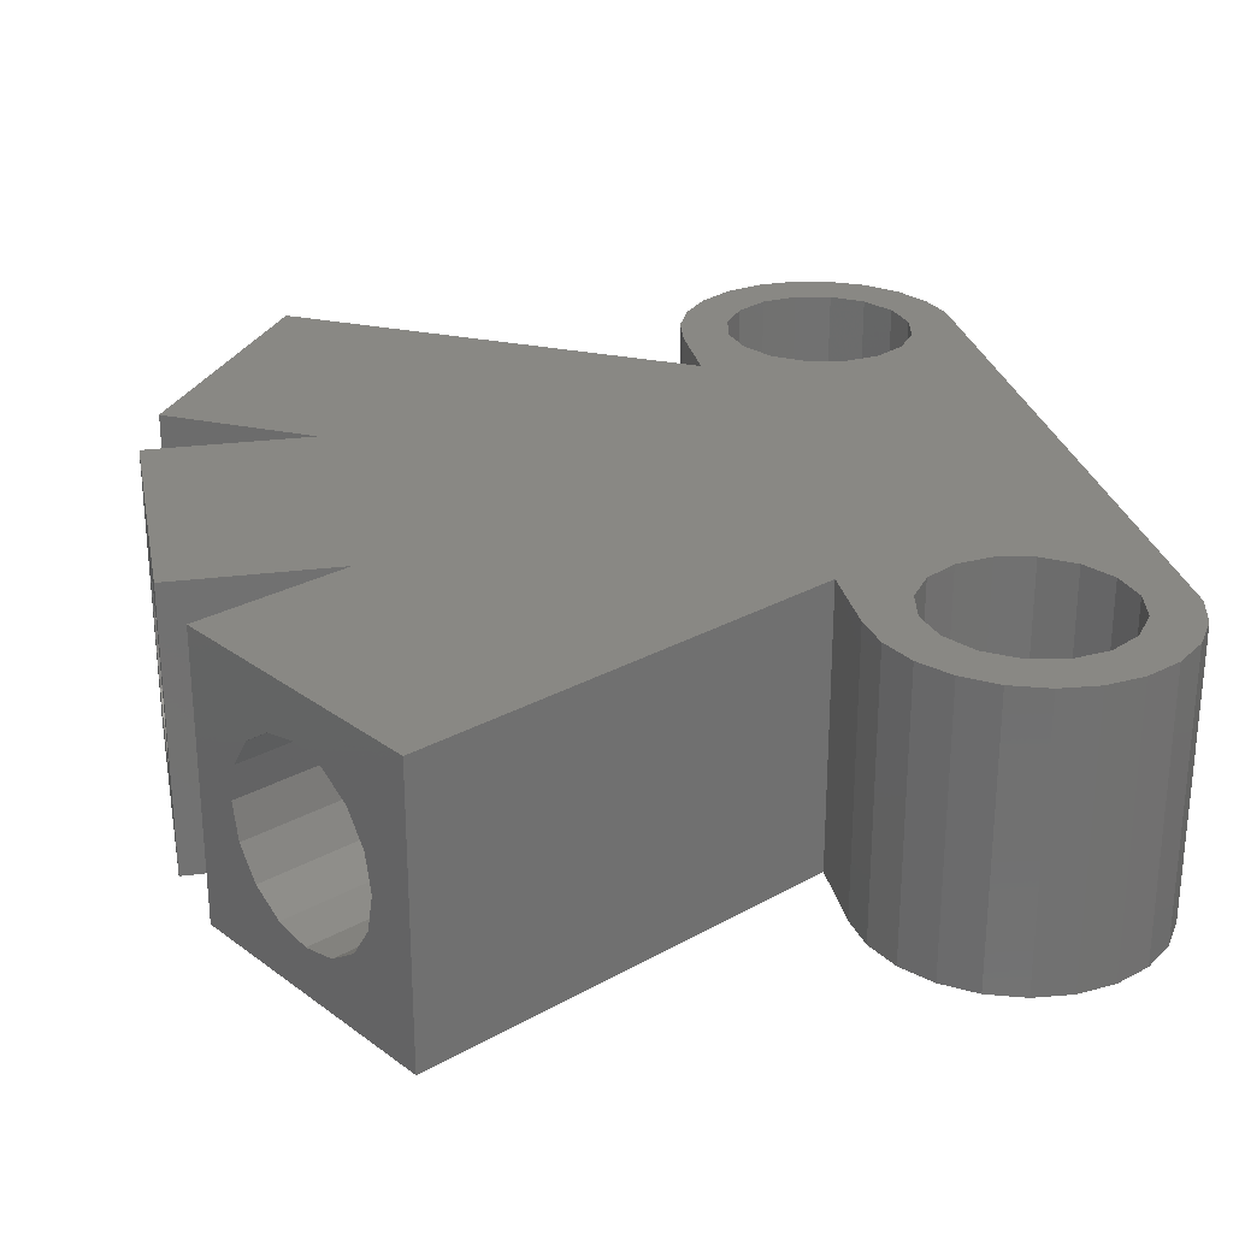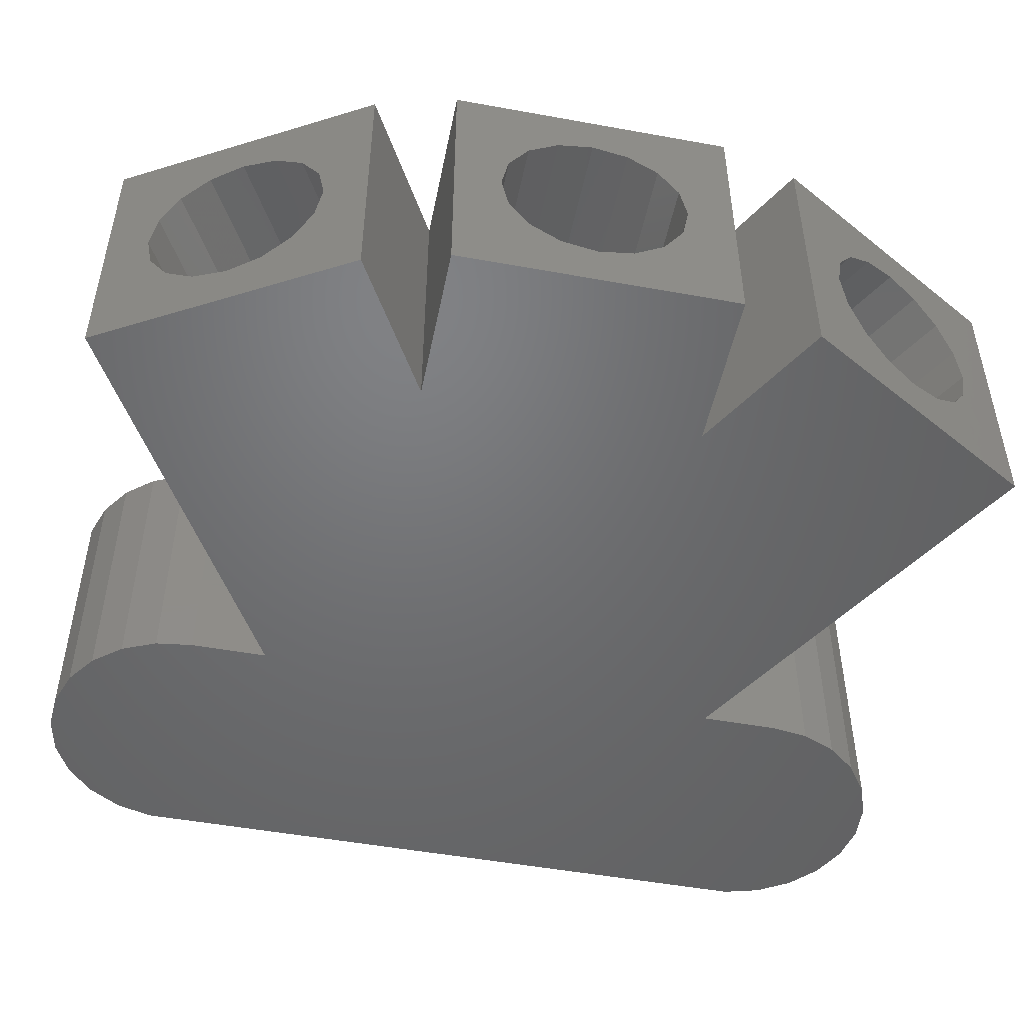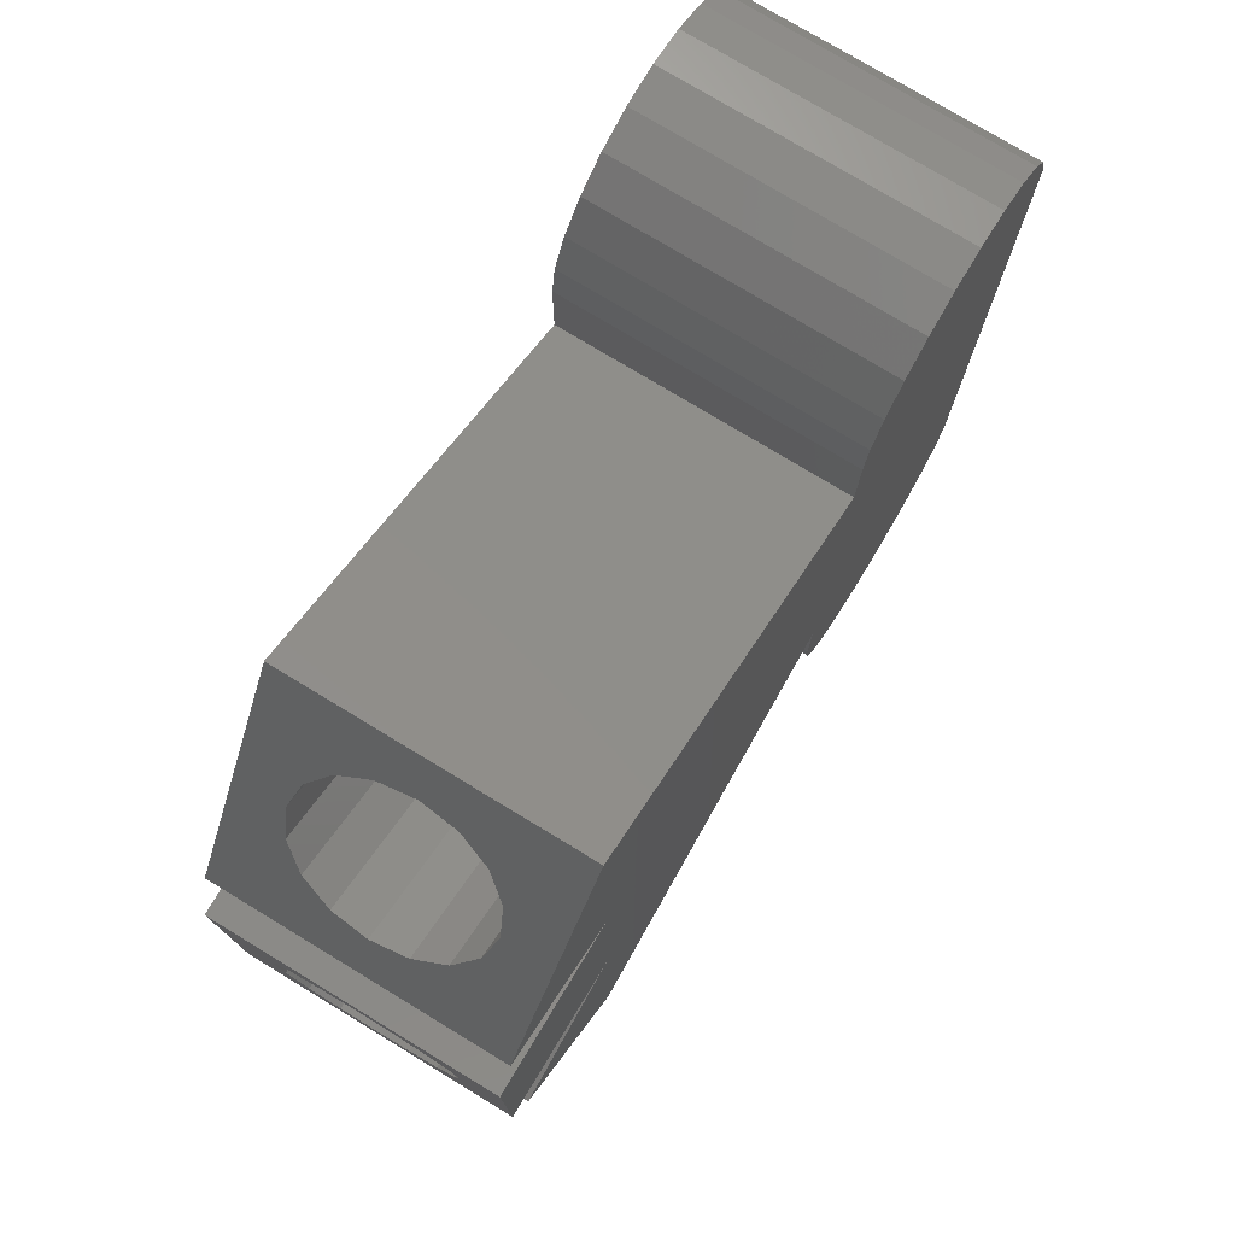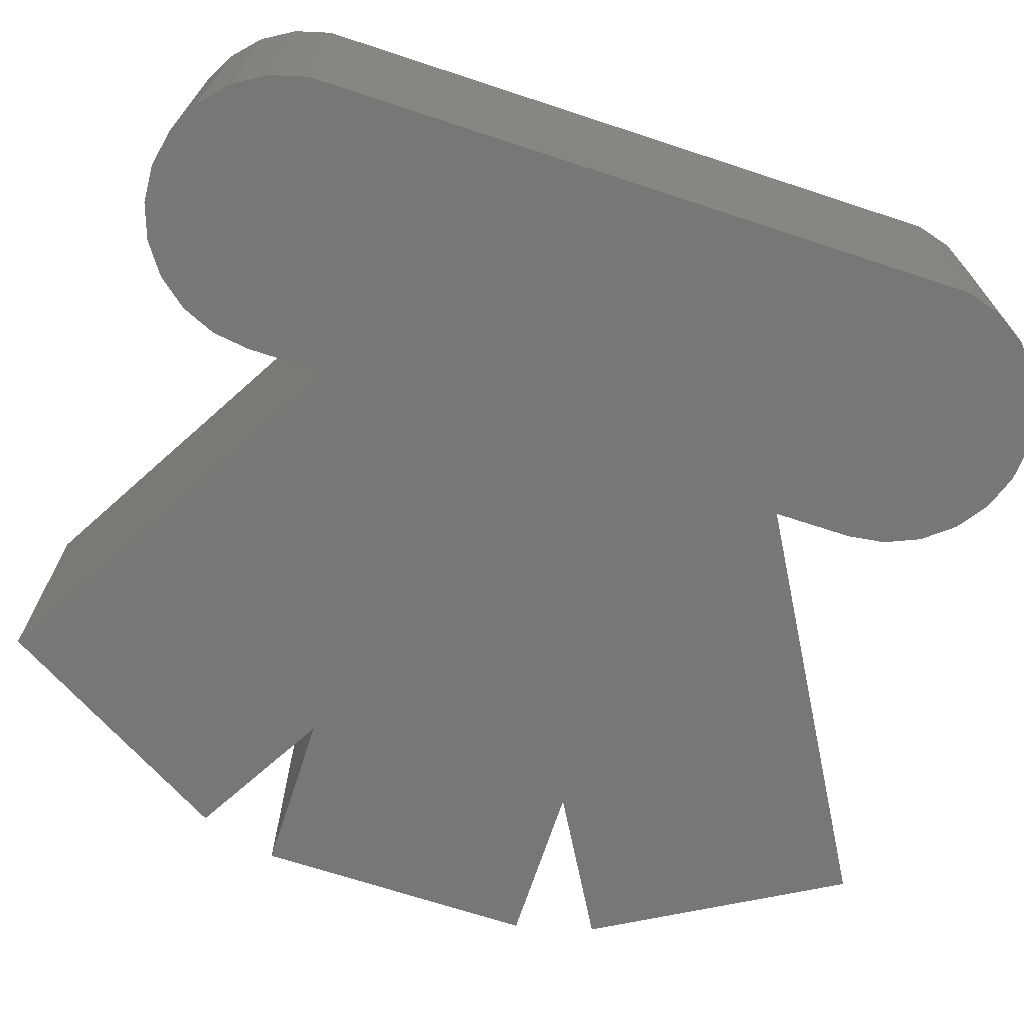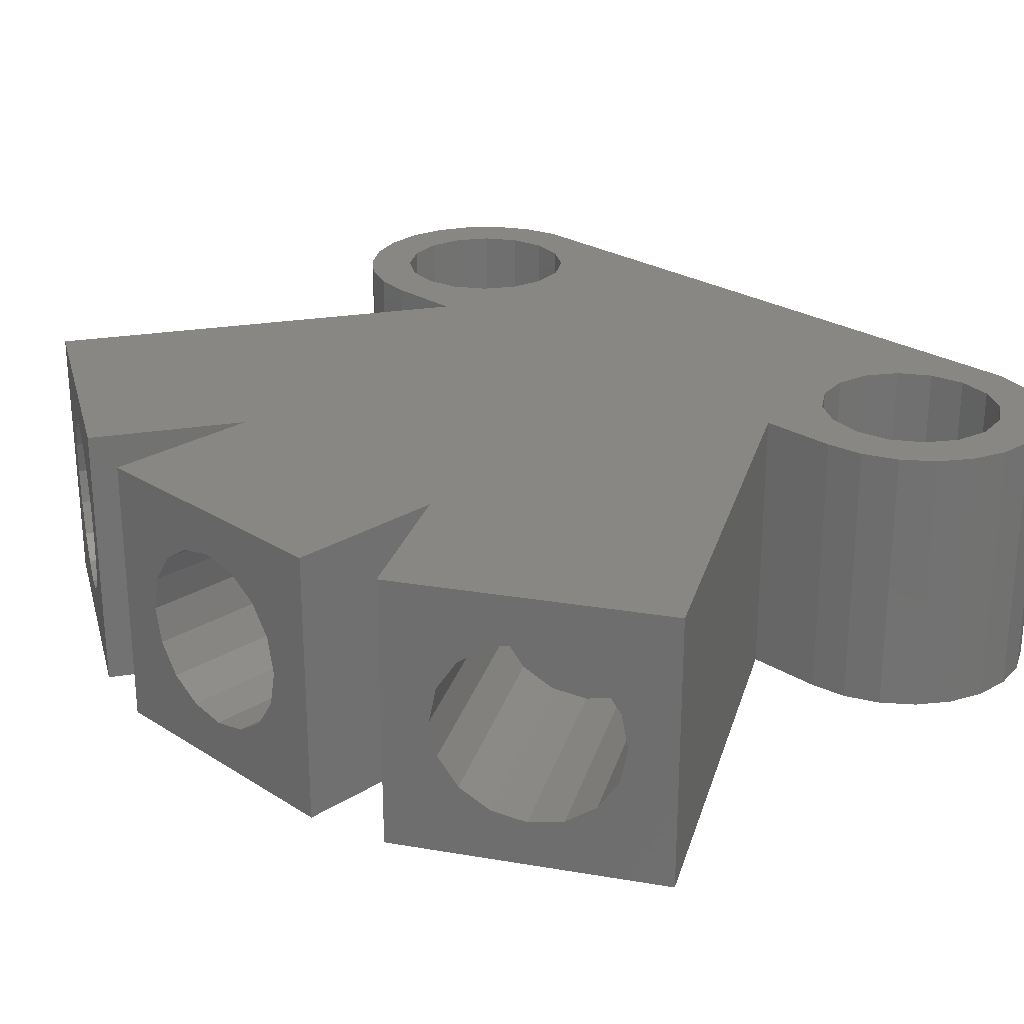
<metadata>
{"format":"stl","ext":"stl","renderer":"f3d","projection":"perspective","resolution":1024,"background":"white","views":[{"elev":26.6,"azim":168.6,"up":"+Z"},{"elev":-49.5,"azim":78.6,"up":"+Z"},{"elev":76.7,"azim":121.2,"up":"+Y"},{"elev":-69.5,"azim":-108.2,"up":"+Z"},{"elev":25.6,"azim":135.2,"up":"+Z"}]}
</metadata>
<code>
# stl→obj: 228 verts, 452 faces
v -21.16 -17.48 0
v -21.16 17.48 0
v -20.63 -19.37 0
v -20.63 19.37 0
v -19.61 21.04 0
v -18.18 22.38 0
v -16.44 23.28 0
v -14.52 23.68 0
v -12.56 23.55 0
v -10.71 22.89 0
v -9.11 21.76 0
v -7.873 20.24 0
v -7.092 18.44 0
v -6.825 16.5 0
v -6.825 12.47 0
v 12.84 23.83 0
v 12.85 7.2 0
v 20.04 11.36 0
v 12.85 -7.2 0
v 21.16 7.2 0
v 21.16 -7.2 0
v -6.825 -12.47 0
v -7.092 -18.44 0
v -6.825 -16.5 0
v 20.04 -11.36 0
v -9.11 -21.76 0
v -7.873 -20.24 0
v 12.84 -23.83 0
v -10.71 -22.89 0
v -12.56 -23.55 0
v -14.52 -23.68 0
v -16.44 -23.28 0
v -18.18 -22.38 0
v -19.61 -21.04 0
v -21.16 -17.48 14.4
v -21.16 17.48 14.4
v -20.63 -19.37 14.4
v -19.61 -21.04 14.4
v -18.18 -22.38 14.4
v -16.44 -23.28 14.4
v -14.52 -23.68 14.4
v -12.56 -23.55 14.4
v -10.71 -22.89 14.4
v -9.11 -21.76 14.4
v -7.873 -20.24 14.4
v -7.092 -18.44 14.4
v -6.825 -16.5 14.4
v -6.825 -12.47 14.4
v 12.84 -23.83 14.4
v 16.44 -17.59 2.4
v 14.23 -21.43 5.363
v 17.36 -16 2.765
v 14.04 -21.75 7.2
v 16.44 -17.59 12
v 17.36 -16 11.63
v 20.04 -11.36 14.4
v 14.23 -21.43 9.037
v 15.53 -19.18 11.63
v 14.75 -20.53 10.59
v 18.14 -14.65 10.59
v 18.66 -13.75 9.037
v 18.84 -13.43 7.2
v 18.66 -13.75 5.363
v 18.14 -14.65 3.806
v 15.53 -19.18 2.765
v 14.75 -20.53 3.806
v 12.85 -7.2 14.4
v 21.16 -7.2 14.4
v 21.16 0 2.4
v 21.16 -4.435 5.363
v 21.16 1.837 2.765
v 21.16 -4.8 7.2
v 21.16 0 12
v 21.16 1.837 11.63
v 21.16 7.2 14.4
v 21.16 -4.435 9.037
v 21.16 -1.837 11.63
v 21.16 -3.394 10.59
v 21.16 3.394 10.59
v 21.16 4.435 9.037
v 21.16 4.8 7.2
v 21.16 4.435 5.363
v 21.16 3.394 3.806
v 21.16 -1.837 2.765
v 21.16 -3.394 3.806
v 12.85 7.2 14.4
v 20.04 11.36 14.4
v 14.04 21.75 7.2
v 12.84 23.83 14.4
v 14.23 21.43 9.037
v 14.23 21.43 5.363
v 14.75 20.53 3.806
v 15.53 19.18 2.765
v 16.44 17.59 2.4
v 18.66 13.75 5.363
v 18.14 14.65 3.806
v 18.84 13.43 7.2
v 14.75 20.53 10.59
v 18.66 13.75 9.037
v 18.14 14.65 10.59
v 17.36 16 11.63
v 16.44 17.59 12
v 15.53 19.18 11.63
v 17.36 16 2.765
v -6.825 12.47 14.4
v -6.825 16.5 14.4
v -7.092 18.44 14.4
v -7.873 20.24 14.4
v -9.11 21.76 14.4
v -10.71 22.89 14.4
v -12.56 23.55 14.4
v -14.52 23.68 14.4
v -16.44 23.28 14.4
v -18.18 22.38 14.4
v -19.61 21.04 14.4
v -20.63 19.37 14.4
v -18.82 -16.5 14.4
v -18.46 -14.66 14.4
v -9.59 -14.66 14.4
v -9.225 -16.5 14.4
v -17.42 13.11 14.4
v -9.59 18.34 14.4
v -18.46 14.66 14.4
v -18.82 16.5 14.4
v -17.42 -13.11 14.4
v -10.63 13.11 14.4
v -12.19 12.07 14.4
v -10.63 19.89 14.4
v -14.02 21.3 14.4
v -12.19 20.93 14.4
v -15.86 20.93 14.4
v -18.46 -18.34 14.4
v -14.02 11.7 14.4
v -15.86 12.07 14.4
v -15.86 -12.07 14.4
v -14.02 -11.7 14.4
v -15.86 -20.93 14.4
v -17.42 -19.89 14.4
v -12.19 -12.07 14.4
v -14.02 -21.3 14.4
v -10.63 -13.11 14.4
v -12.19 -20.93 14.4
v -10.63 -19.89 14.4
v -9.59 -18.34 14.4
v -9.225 16.5 14.4
v -17.42 19.89 14.4
v -9.59 14.66 14.4
v -18.46 18.34 14.4
v 4.355 -14.53 3.806
v 3.834 -15.43 5.363
v 3.652 -15.75 7.2
v 5.133 -13.18 2.765
v 6.052 -11.59 2.4
v 6.97 -10 2.765
v 7.749 -8.652 3.806
v 8.269 -7.751 5.363
v 8.452 -7.434 7.2
v 8.269 -7.751 9.037
v 7.749 -8.652 10.59
v 6.97 -10 11.63
v 6.052 -11.59 12
v 5.133 -13.18 11.63
v 4.355 -14.53 10.59
v 3.834 -15.43 9.037
v 9.158 -3.394 3.806
v 9.158 -4.435 5.363
v 9.158 -4.8 7.2
v 9.158 -1.837 2.765
v 9.158 0 2.4
v 9.158 1.837 2.765
v 9.158 3.394 3.806
v 9.158 4.435 5.363
v 9.158 4.8 7.2
v 9.158 4.435 9.037
v 9.158 3.394 10.59
v 9.158 1.837 11.63
v 9.158 0 12
v 9.158 -1.837 11.63
v 9.158 -3.394 10.59
v 9.158 -4.435 9.037
v 3.834 15.43 9.037
v 3.652 15.75 7.2
v 3.834 15.43 5.363
v 4.355 14.53 10.59
v 5.133 13.18 11.63
v 6.052 11.59 12
v 6.97 10 11.63
v 7.749 8.652 10.59
v 8.269 7.751 9.037
v 8.452 7.434 7.2
v 8.269 7.751 5.363
v 7.749 8.652 3.806
v 6.97 10 2.765
v 6.052 11.59 2.4
v 5.133 13.18 2.765
v 4.355 14.53 3.806
v -17.42 -19.89 2.4
v -18.46 -18.34 2.4
v -18.82 -16.5 2.4
v -15.86 -20.93 2.4
v -14.02 -21.3 2.4
v -12.19 -20.93 2.4
v -10.63 -19.89 2.4
v -9.59 -18.34 2.4
v -9.225 -16.5 2.4
v -9.59 -14.66 2.4
v -10.63 -13.11 2.4
v -12.19 -12.07 2.4
v -14.02 -11.7 2.4
v -15.86 -12.07 2.4
v -17.42 -13.11 2.4
v -18.46 -14.66 2.4
v -17.42 13.11 2.4
v -18.46 14.66 2.4
v -18.82 16.5 2.4
v -15.86 12.07 2.4
v -14.02 11.7 2.4
v -12.19 12.07 2.4
v -10.63 13.11 2.4
v -9.59 14.66 2.4
v -9.225 16.5 2.4
v -9.59 18.34 2.4
v -10.63 19.89 2.4
v -12.19 20.93 2.4
v -14.02 21.3 2.4
v -15.86 20.93 2.4
v -17.42 19.89 2.4
v -18.46 18.34 2.4
f 1 2 3
f 3 2 4
f 3 4 5
f 3 5 6
f 3 6 7
f 3 7 8
f 3 8 9
f 3 9 10
f 3 10 11
f 3 11 12
f 3 12 13
f 3 13 14
f 3 14 15
f 3 15 16
f 17 16 18
f 3 16 17
f 19 20 21
f 22 20 19
f 23 3 24
f 22 19 25
f 3 20 22
f 26 3 27
f 22 25 28
f 3 23 27
f 3 26 29
f 3 29 30
f 3 30 31
f 3 31 32
f 3 32 33
f 3 33 34
f 20 3 17
f 24 3 22
f 1 35 2
f 2 35 36
f 1 3 35
f 35 3 37
f 3 34 37
f 37 34 38
f 38 34 33
f 39 38 33
f 39 33 32
f 40 39 32
f 40 32 31
f 41 40 31
f 41 31 30
f 42 41 30
f 42 30 29
f 43 42 29
f 43 29 26
f 44 43 26
f 44 26 27
f 45 44 27
f 45 27 23
f 46 45 23
f 46 23 24
f 47 46 24
f 47 24 22
f 48 47 22
f 48 22 28
f 49 48 28
f 50 28 25
f 49 28 51
f 52 50 25
f 49 51 53
f 54 55 56
f 49 53 57
f 58 49 59
f 56 49 58
f 56 58 54
f 56 55 60
f 56 61 25
f 56 60 61
f 61 62 25
f 63 64 25
f 65 28 50
f 66 28 65
f 51 28 66
f 57 59 49
f 62 63 25
f 64 52 25
f 19 67 25
f 25 67 56
f 67 19 21
f 68 67 21
f 69 21 20
f 68 21 70
f 71 69 20
f 68 70 72
f 73 74 75
f 68 72 76
f 77 68 78
f 75 68 77
f 75 77 73
f 75 74 79
f 75 80 20
f 75 79 80
f 80 81 20
f 82 83 20
f 84 21 69
f 85 21 84
f 70 21 85
f 76 78 68
f 81 82 20
f 83 71 20
f 17 86 20
f 20 86 75
f 86 17 18
f 87 86 18
f 88 16 89
f 90 88 89
f 91 16 88
f 92 16 91
f 93 16 92
f 18 16 93
f 18 93 94
f 95 18 96
f 87 18 95
f 87 95 97
f 98 90 89
f 87 99 100
f 87 101 89
f 87 100 101
f 101 102 89
f 103 98 89
f 97 99 87
f 102 103 89
f 94 104 18
f 104 96 18
f 15 105 16
f 16 105 89
f 105 15 14
f 106 105 14
f 14 13 107
f 106 14 107
f 13 12 108
f 107 13 108
f 12 11 109
f 108 12 109
f 10 110 11
f 11 110 109
f 9 111 10
f 10 111 110
f 8 112 9
f 9 112 111
f 7 113 8
f 8 113 112
f 6 114 7
f 7 114 113
f 5 115 6
f 6 115 114
f 4 116 5
f 5 116 115
f 2 36 4
f 4 36 116
f 36 35 37
f 117 36 38
f 38 36 37
f 117 118 36
f 119 120 45
f 47 36 46
f 48 36 47
f 49 36 48
f 121 36 49
f 56 67 49
f 107 108 122
f 75 86 68
f 123 124 36
f 118 125 36
f 86 105 68
f 126 127 68
f 128 122 108
f 129 130 110
f 131 129 110
f 112 36 111
f 113 36 112
f 114 36 113
f 115 36 114
f 116 36 115
f 40 132 39
f 133 134 67
f 39 117 38
f 125 135 36
f 135 136 36
f 137 138 40
f 136 139 36
f 140 137 41
f 139 141 36
f 142 140 42
f 143 142 43
f 144 143 44
f 46 119 45
f 46 36 119
f 120 144 45
f 45 144 44
f 44 143 43
f 43 142 42
f 42 140 41
f 41 137 40
f 40 138 132
f 127 133 67
f 122 145 106
f 130 128 109
f 111 36 146
f 111 131 110
f 111 146 131
f 110 130 109
f 147 126 105
f 109 128 108
f 141 119 36
f 132 117 39
f 148 146 36
f 105 145 147
f 105 126 68
f 122 106 107
f 134 121 49
f 67 134 49
f 123 36 121
f 67 68 127
f 105 106 145
f 89 86 87
f 89 105 86
f 124 148 36
f 66 149 51
f 51 149 150
f 51 150 53
f 53 150 151
f 66 65 152
f 149 66 152
f 65 50 153
f 152 65 153
f 50 52 154
f 153 50 154
f 52 64 155
f 154 52 155
f 64 63 156
f 155 64 156
f 63 62 157
f 156 63 157
f 157 62 61
f 158 157 61
f 158 61 60
f 159 158 60
f 60 55 159
f 159 55 160
f 55 54 160
f 160 54 161
f 54 58 161
f 161 58 162
f 58 59 162
f 162 59 163
f 59 57 163
f 163 57 164
f 57 53 164
f 164 53 151
f 85 165 70
f 70 165 166
f 70 166 72
f 72 166 167
f 85 84 168
f 165 85 168
f 84 69 169
f 168 84 169
f 169 69 71
f 170 169 71
f 170 71 83
f 171 170 83
f 171 83 82
f 172 171 82
f 172 82 81
f 173 172 81
f 173 81 80
f 174 173 80
f 174 80 79
f 175 174 79
f 79 74 175
f 175 74 176
f 74 73 176
f 176 73 177
f 77 178 73
f 73 178 177
f 78 179 77
f 77 179 178
f 76 180 78
f 78 180 179
f 72 167 76
f 76 167 180
f 88 90 181
f 182 88 181
f 183 91 88
f 182 183 88
f 90 98 184
f 181 90 184
f 103 185 98
f 98 185 184
f 102 186 103
f 103 186 185
f 101 187 102
f 102 187 186
f 100 188 101
f 101 188 187
f 99 189 100
f 100 189 188
f 97 190 99
f 99 190 189
f 97 95 190
f 190 95 191
f 95 96 191
f 191 96 192
f 192 96 104
f 193 192 104
f 193 104 94
f 194 193 94
f 194 94 93
f 195 194 93
f 195 93 92
f 196 195 92
f 196 92 91
f 183 196 91
f 132 138 197
f 198 132 197
f 117 132 198
f 199 117 198
f 137 200 138
f 138 200 197
f 140 201 137
f 137 201 200
f 142 202 140
f 140 202 201
f 143 203 142
f 142 203 202
f 144 204 143
f 143 204 203
f 120 205 144
f 144 205 204
f 120 119 205
f 205 119 206
f 119 141 206
f 206 141 207
f 207 141 139
f 208 207 139
f 208 139 136
f 209 208 136
f 209 136 135
f 210 209 135
f 210 135 125
f 211 210 125
f 211 125 118
f 212 211 118
f 212 118 117
f 199 212 117
f 123 121 213
f 214 123 213
f 124 123 214
f 215 124 214
f 134 216 121
f 121 216 213
f 133 217 134
f 134 217 216
f 127 218 133
f 133 218 217
f 126 219 127
f 127 219 218
f 147 220 126
f 126 220 219
f 145 221 147
f 147 221 220
f 145 122 221
f 221 122 222
f 122 128 222
f 222 128 223
f 223 128 130
f 224 223 130
f 224 130 129
f 225 224 129
f 225 129 131
f 226 225 131
f 226 131 146
f 227 226 146
f 227 146 148
f 228 227 148
f 228 148 124
f 215 228 124
f 150 149 152
f 154 150 153
f 153 150 152
f 155 150 154
f 156 150 155
f 157 150 156
f 158 150 157
f 159 150 158
f 160 150 159
f 161 150 160
f 162 150 161
f 163 150 162
f 164 150 163
f 151 150 164
f 178 179 180
f 166 178 167
f 167 178 180
f 165 178 166
f 168 178 165
f 169 178 168
f 170 178 169
f 171 178 170
f 172 178 171
f 173 178 172
f 174 178 173
f 175 178 174
f 176 178 175
f 177 178 176
f 181 184 185
f 187 181 186
f 186 181 185
f 188 181 187
f 189 181 188
f 190 181 189
f 191 181 190
f 192 181 191
f 193 181 192
f 194 181 193
f 195 181 194
f 196 181 195
f 183 181 196
f 182 181 183
f 198 197 200
f 202 198 201
f 201 198 200
f 203 198 202
f 204 198 203
f 205 198 204
f 206 198 205
f 207 198 206
f 208 198 207
f 209 198 208
f 210 198 209
f 211 198 210
f 212 198 211
f 199 198 212
f 214 213 216
f 218 214 217
f 217 214 216
f 219 214 218
f 220 214 219
f 221 214 220
f 222 214 221
f 223 214 222
f 224 214 223
f 225 214 224
f 226 214 225
f 227 214 226
f 228 214 227
f 215 214 228

</code>
